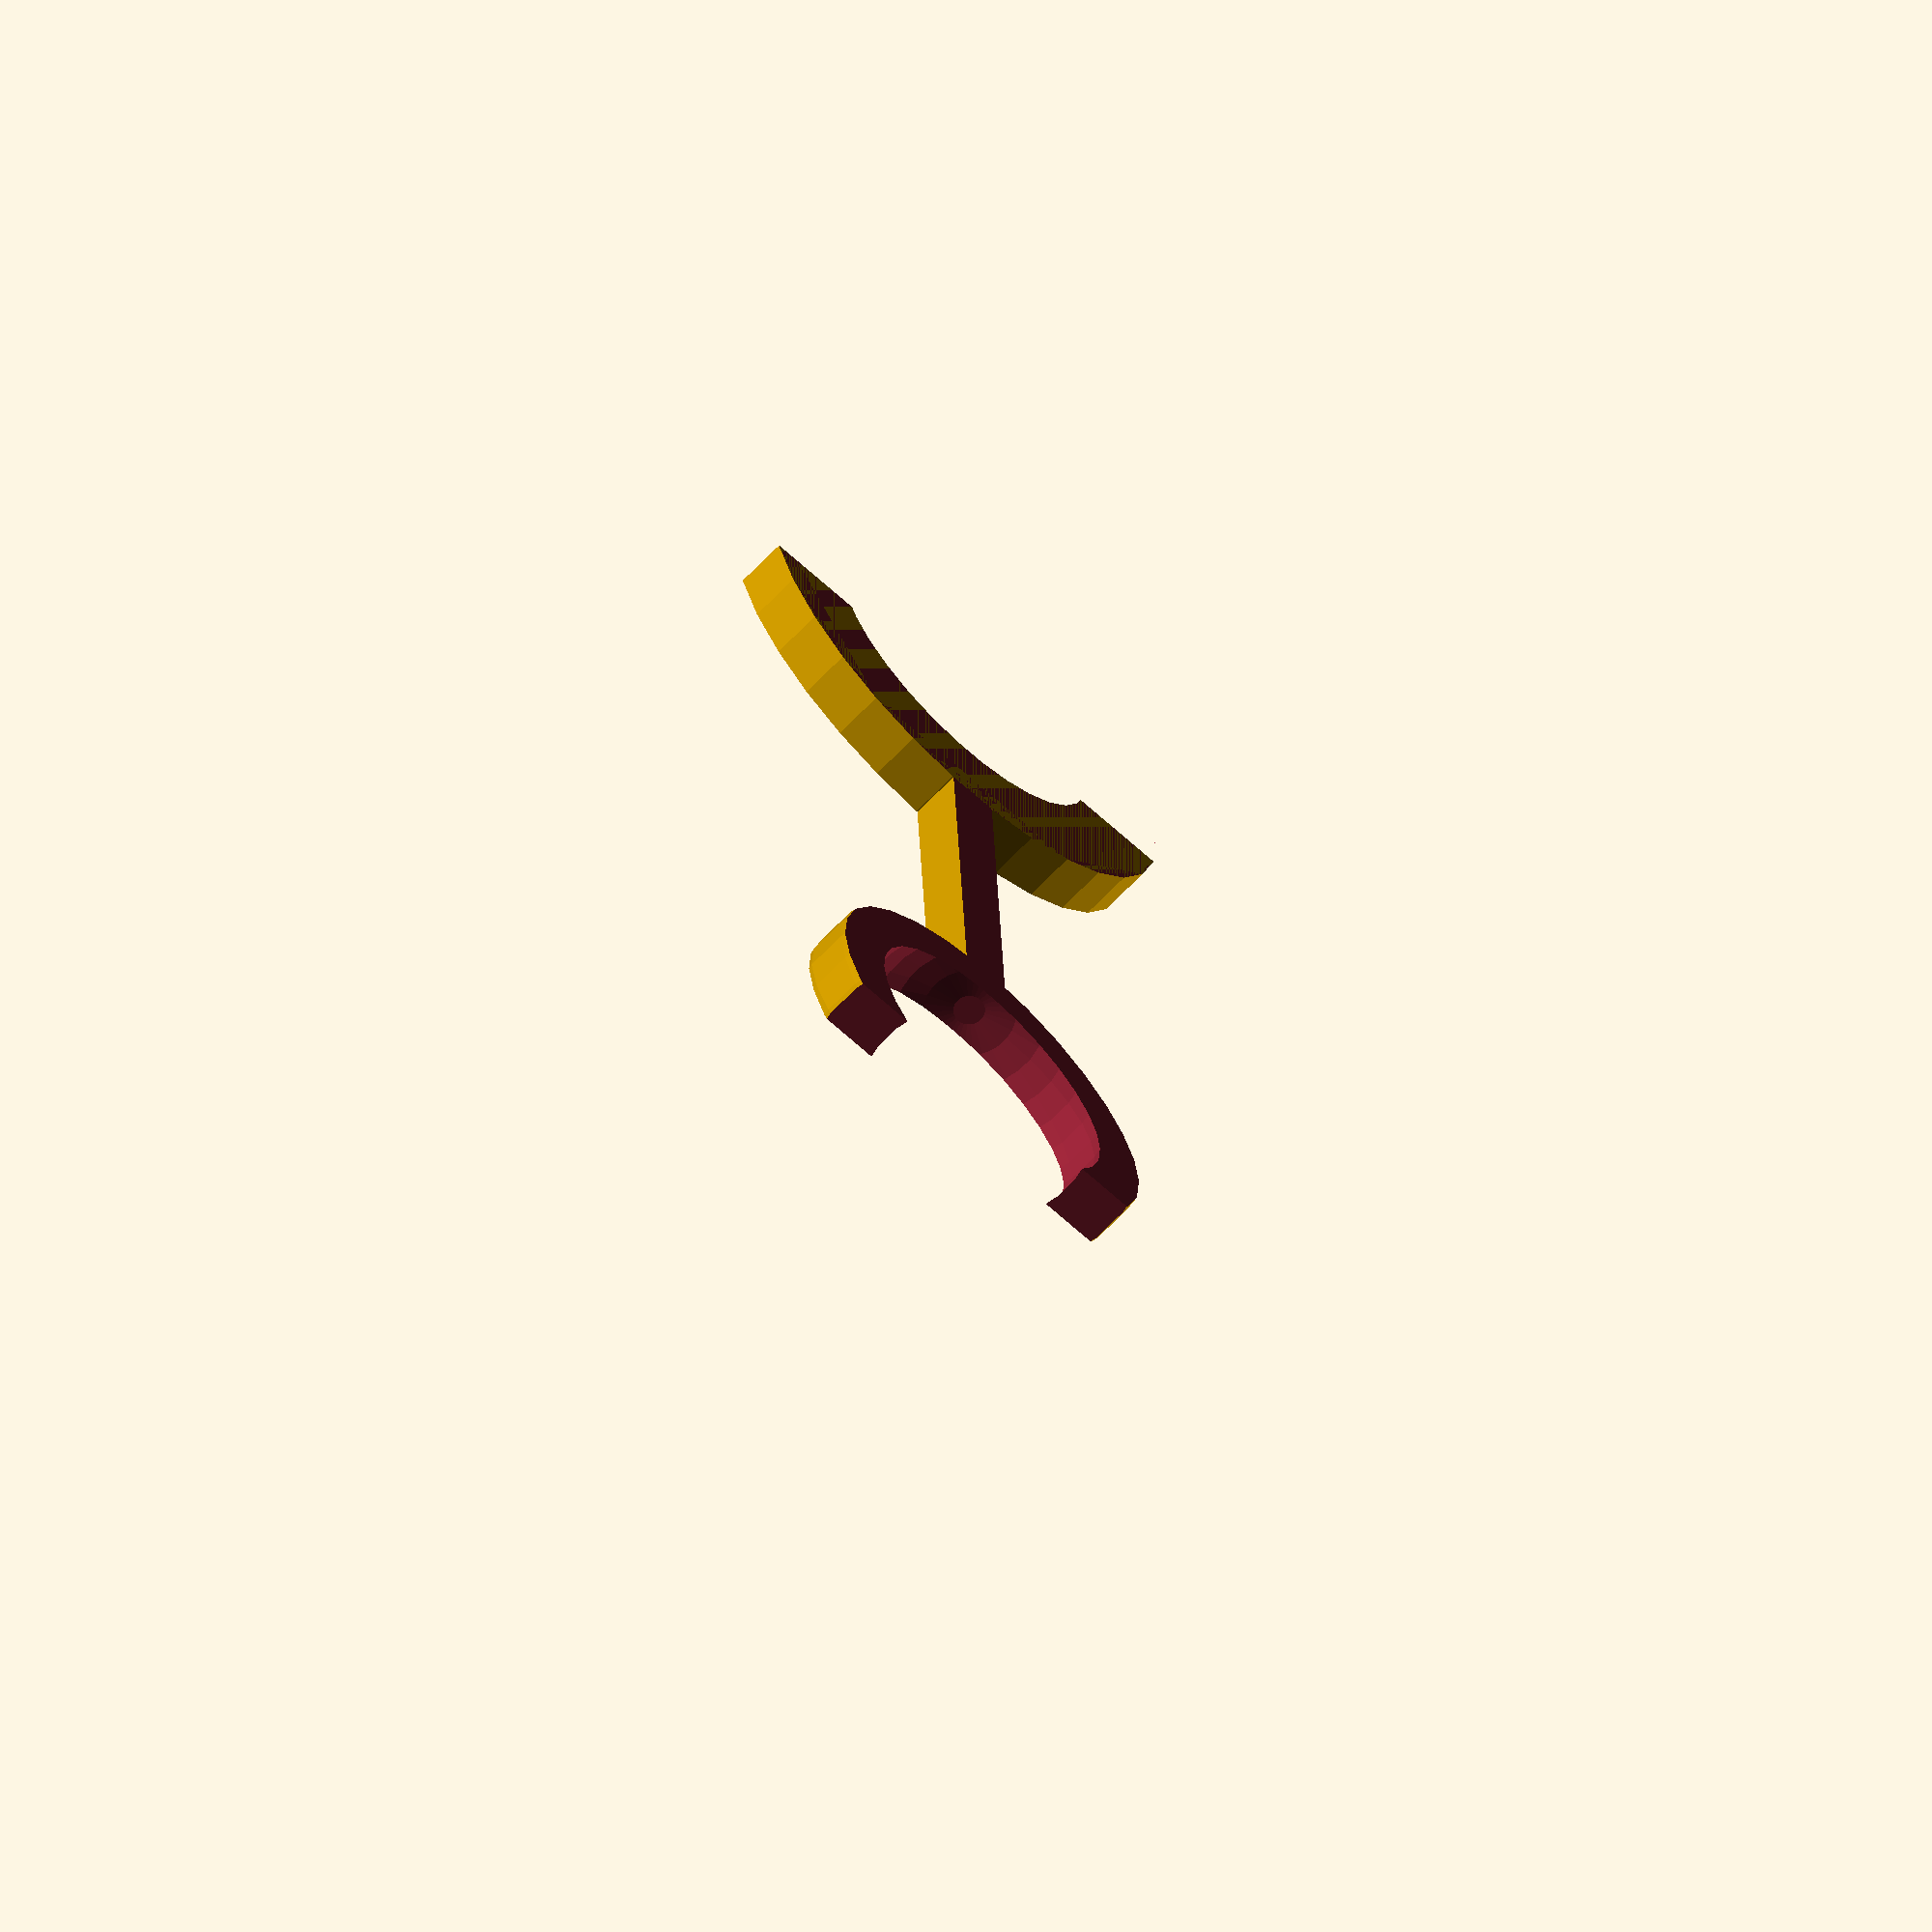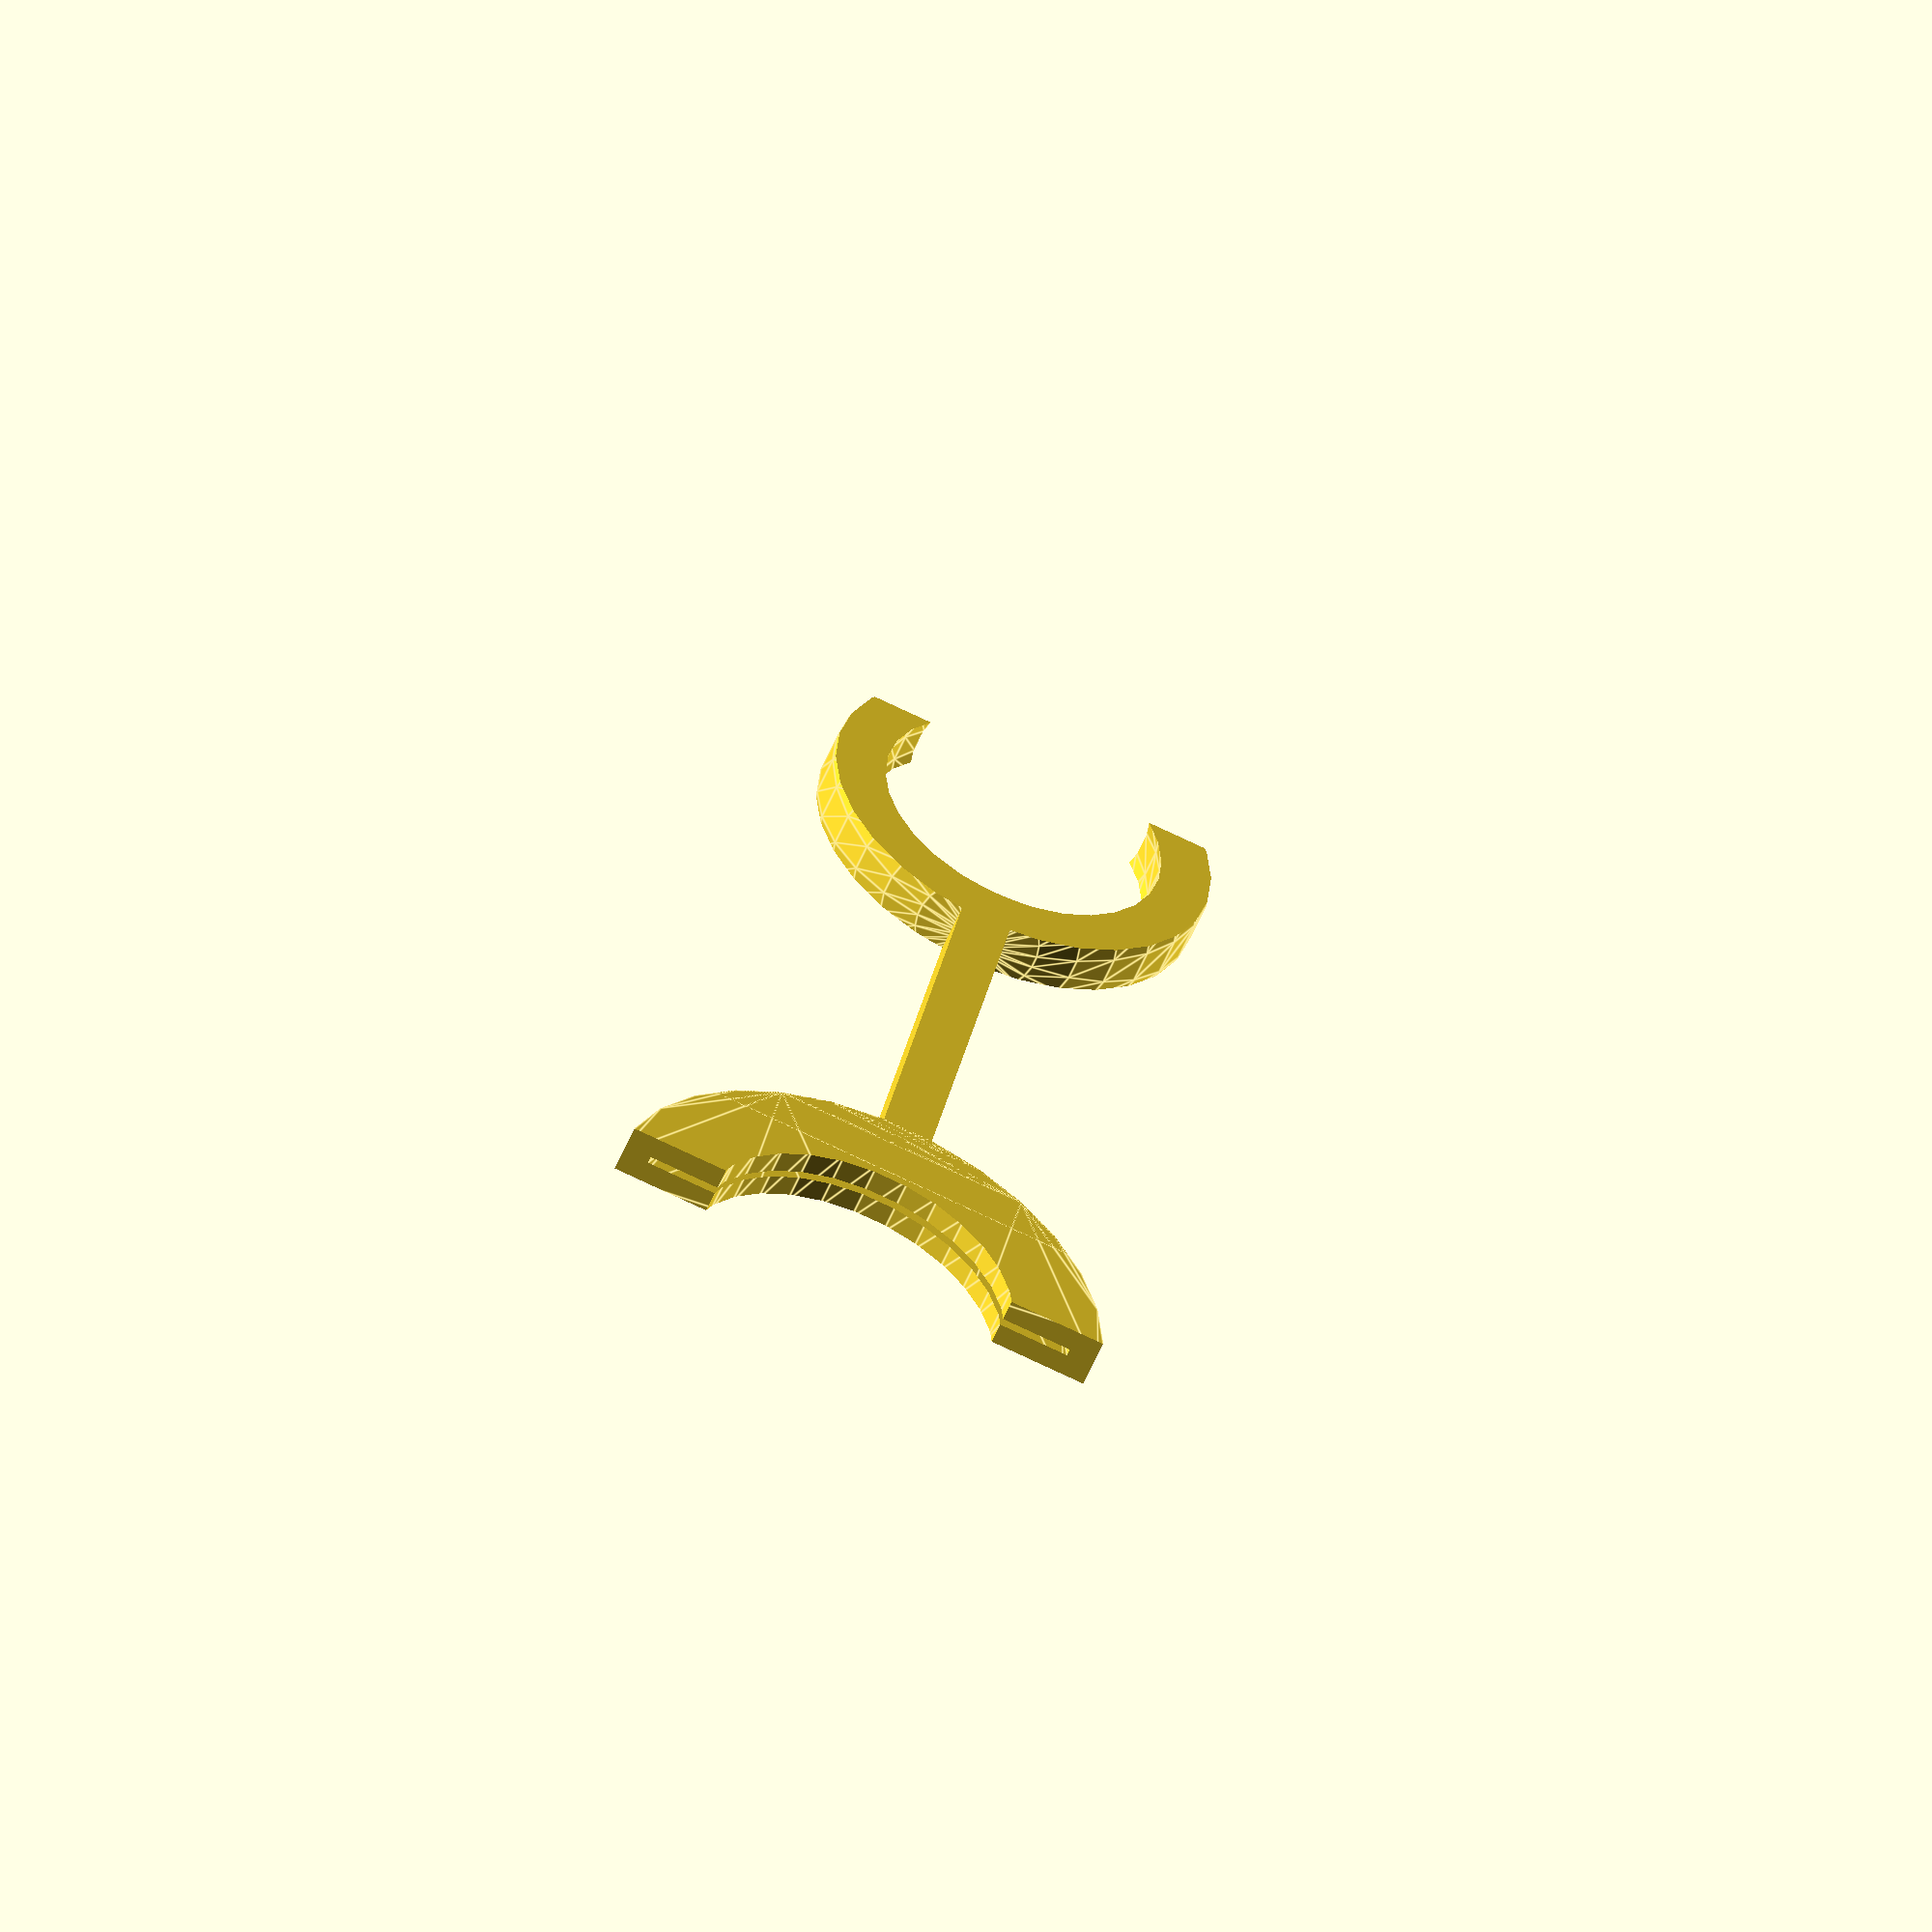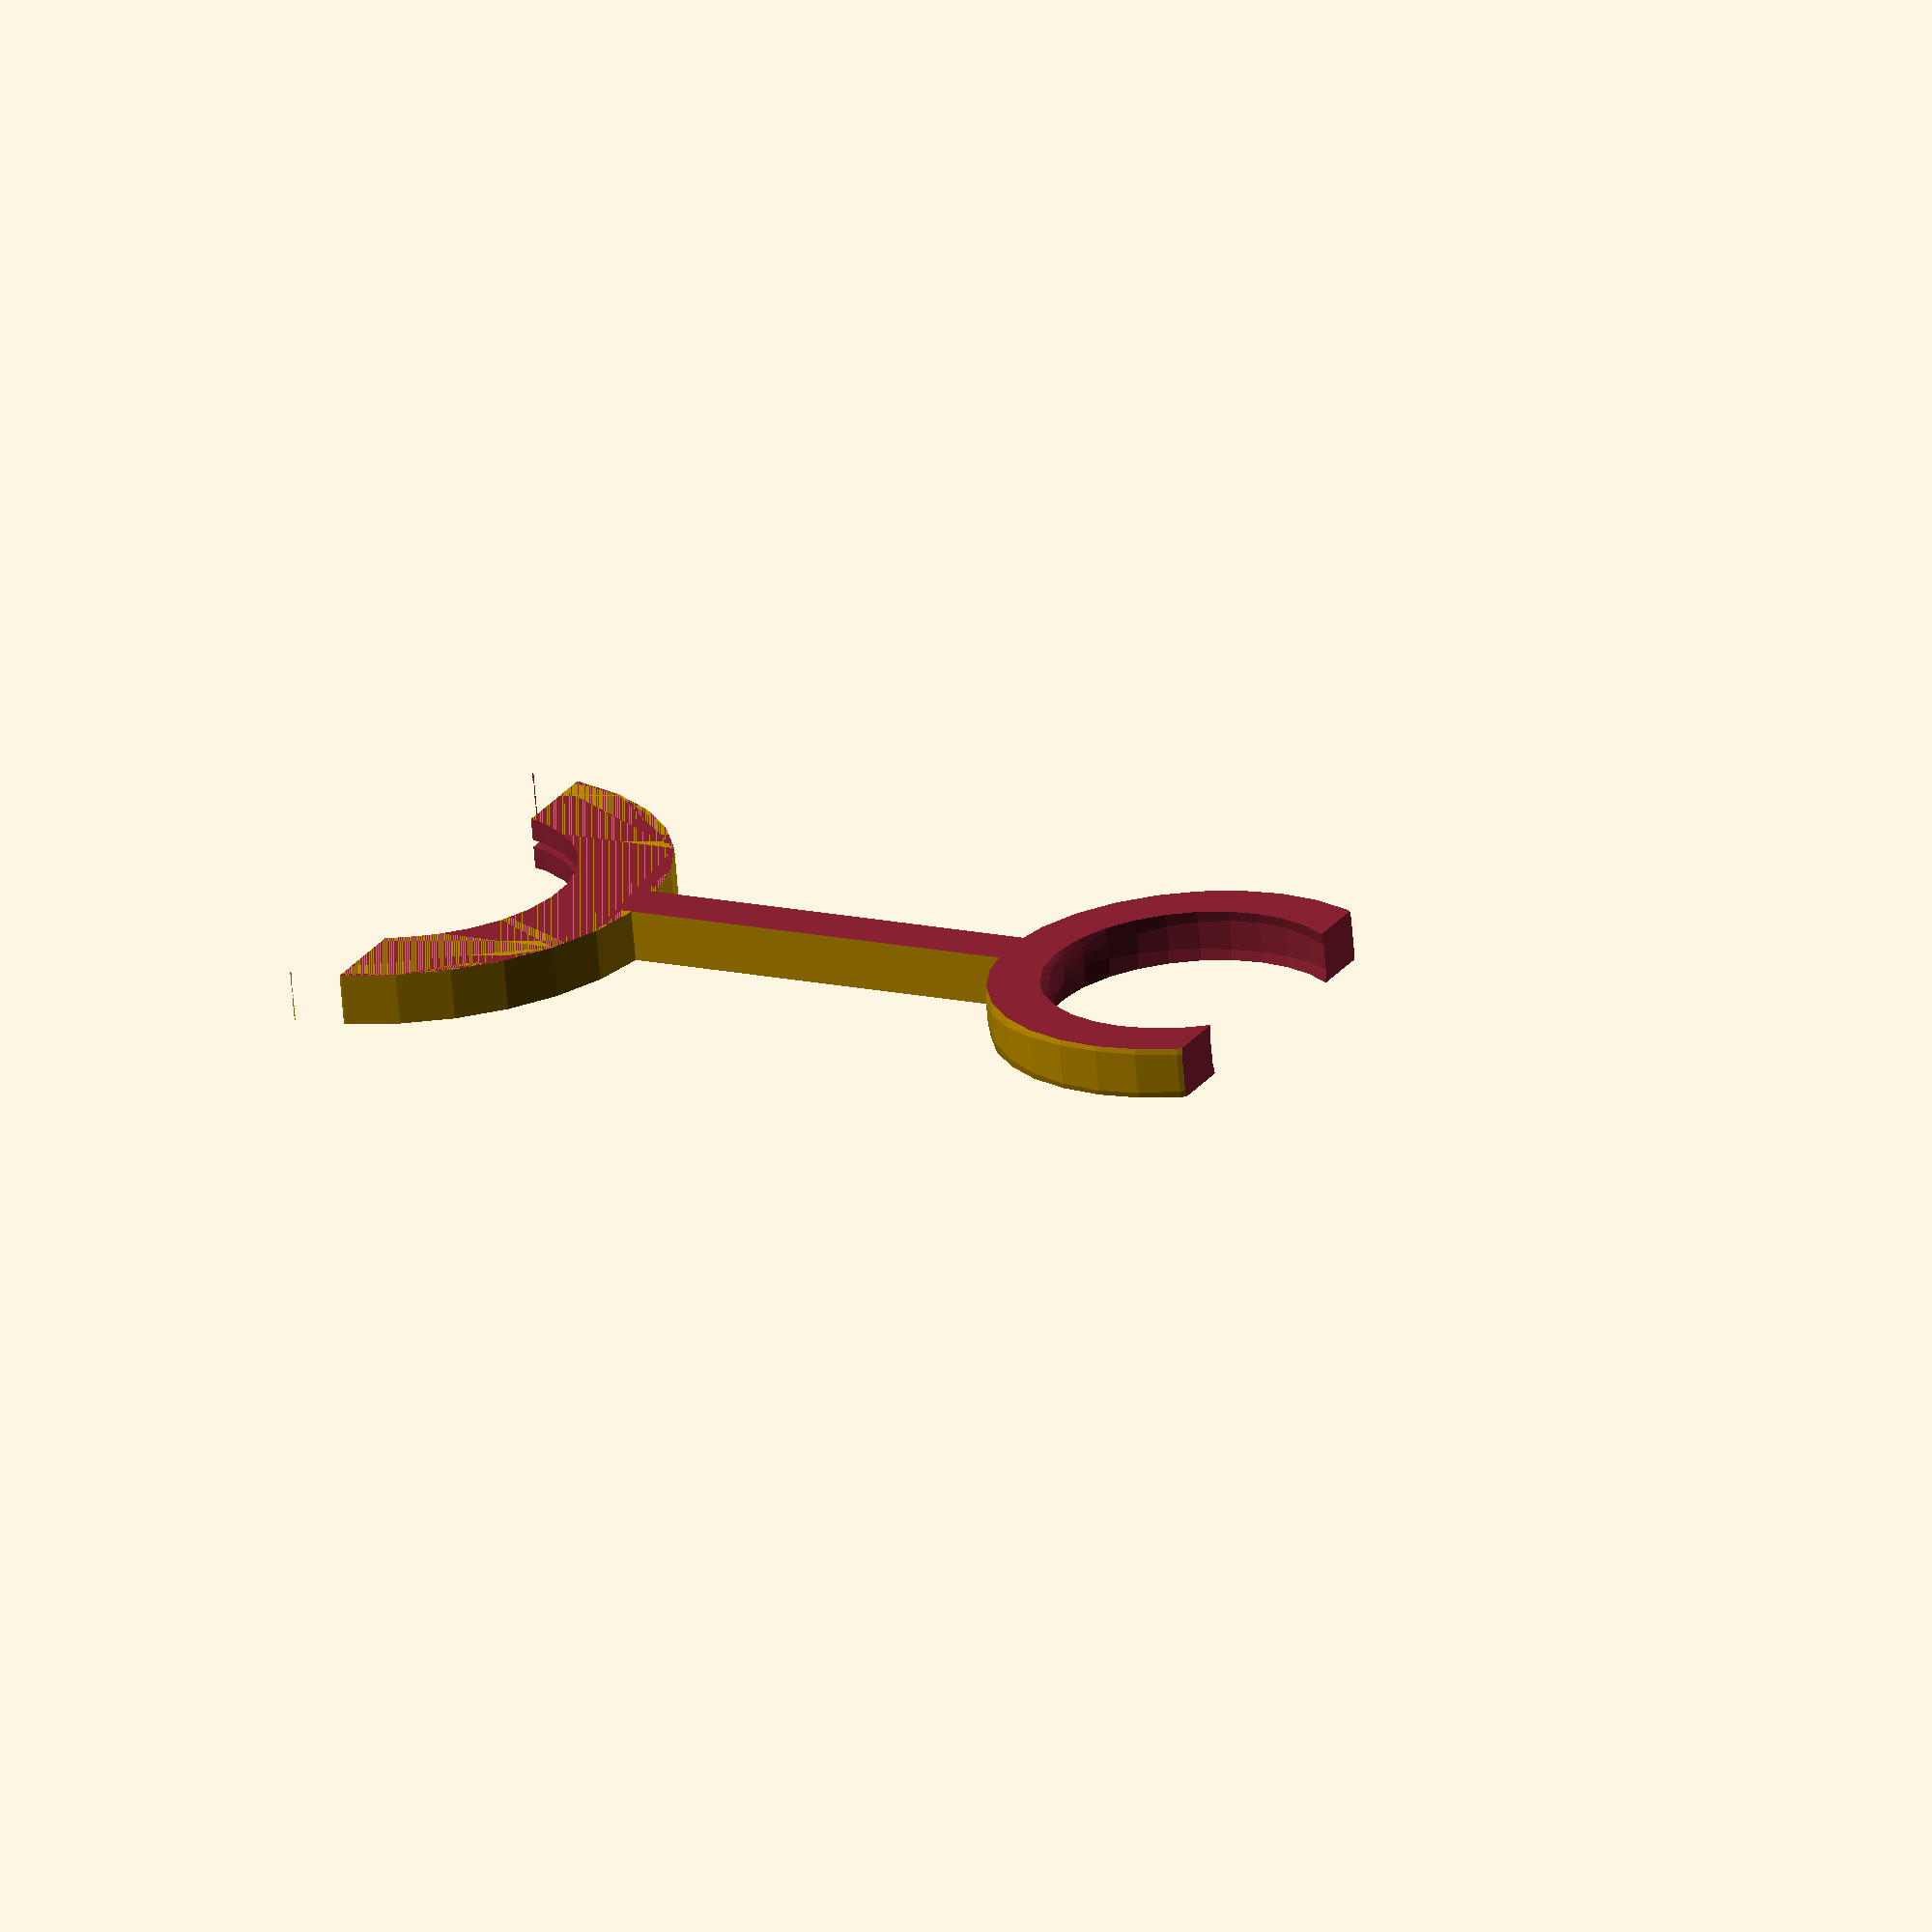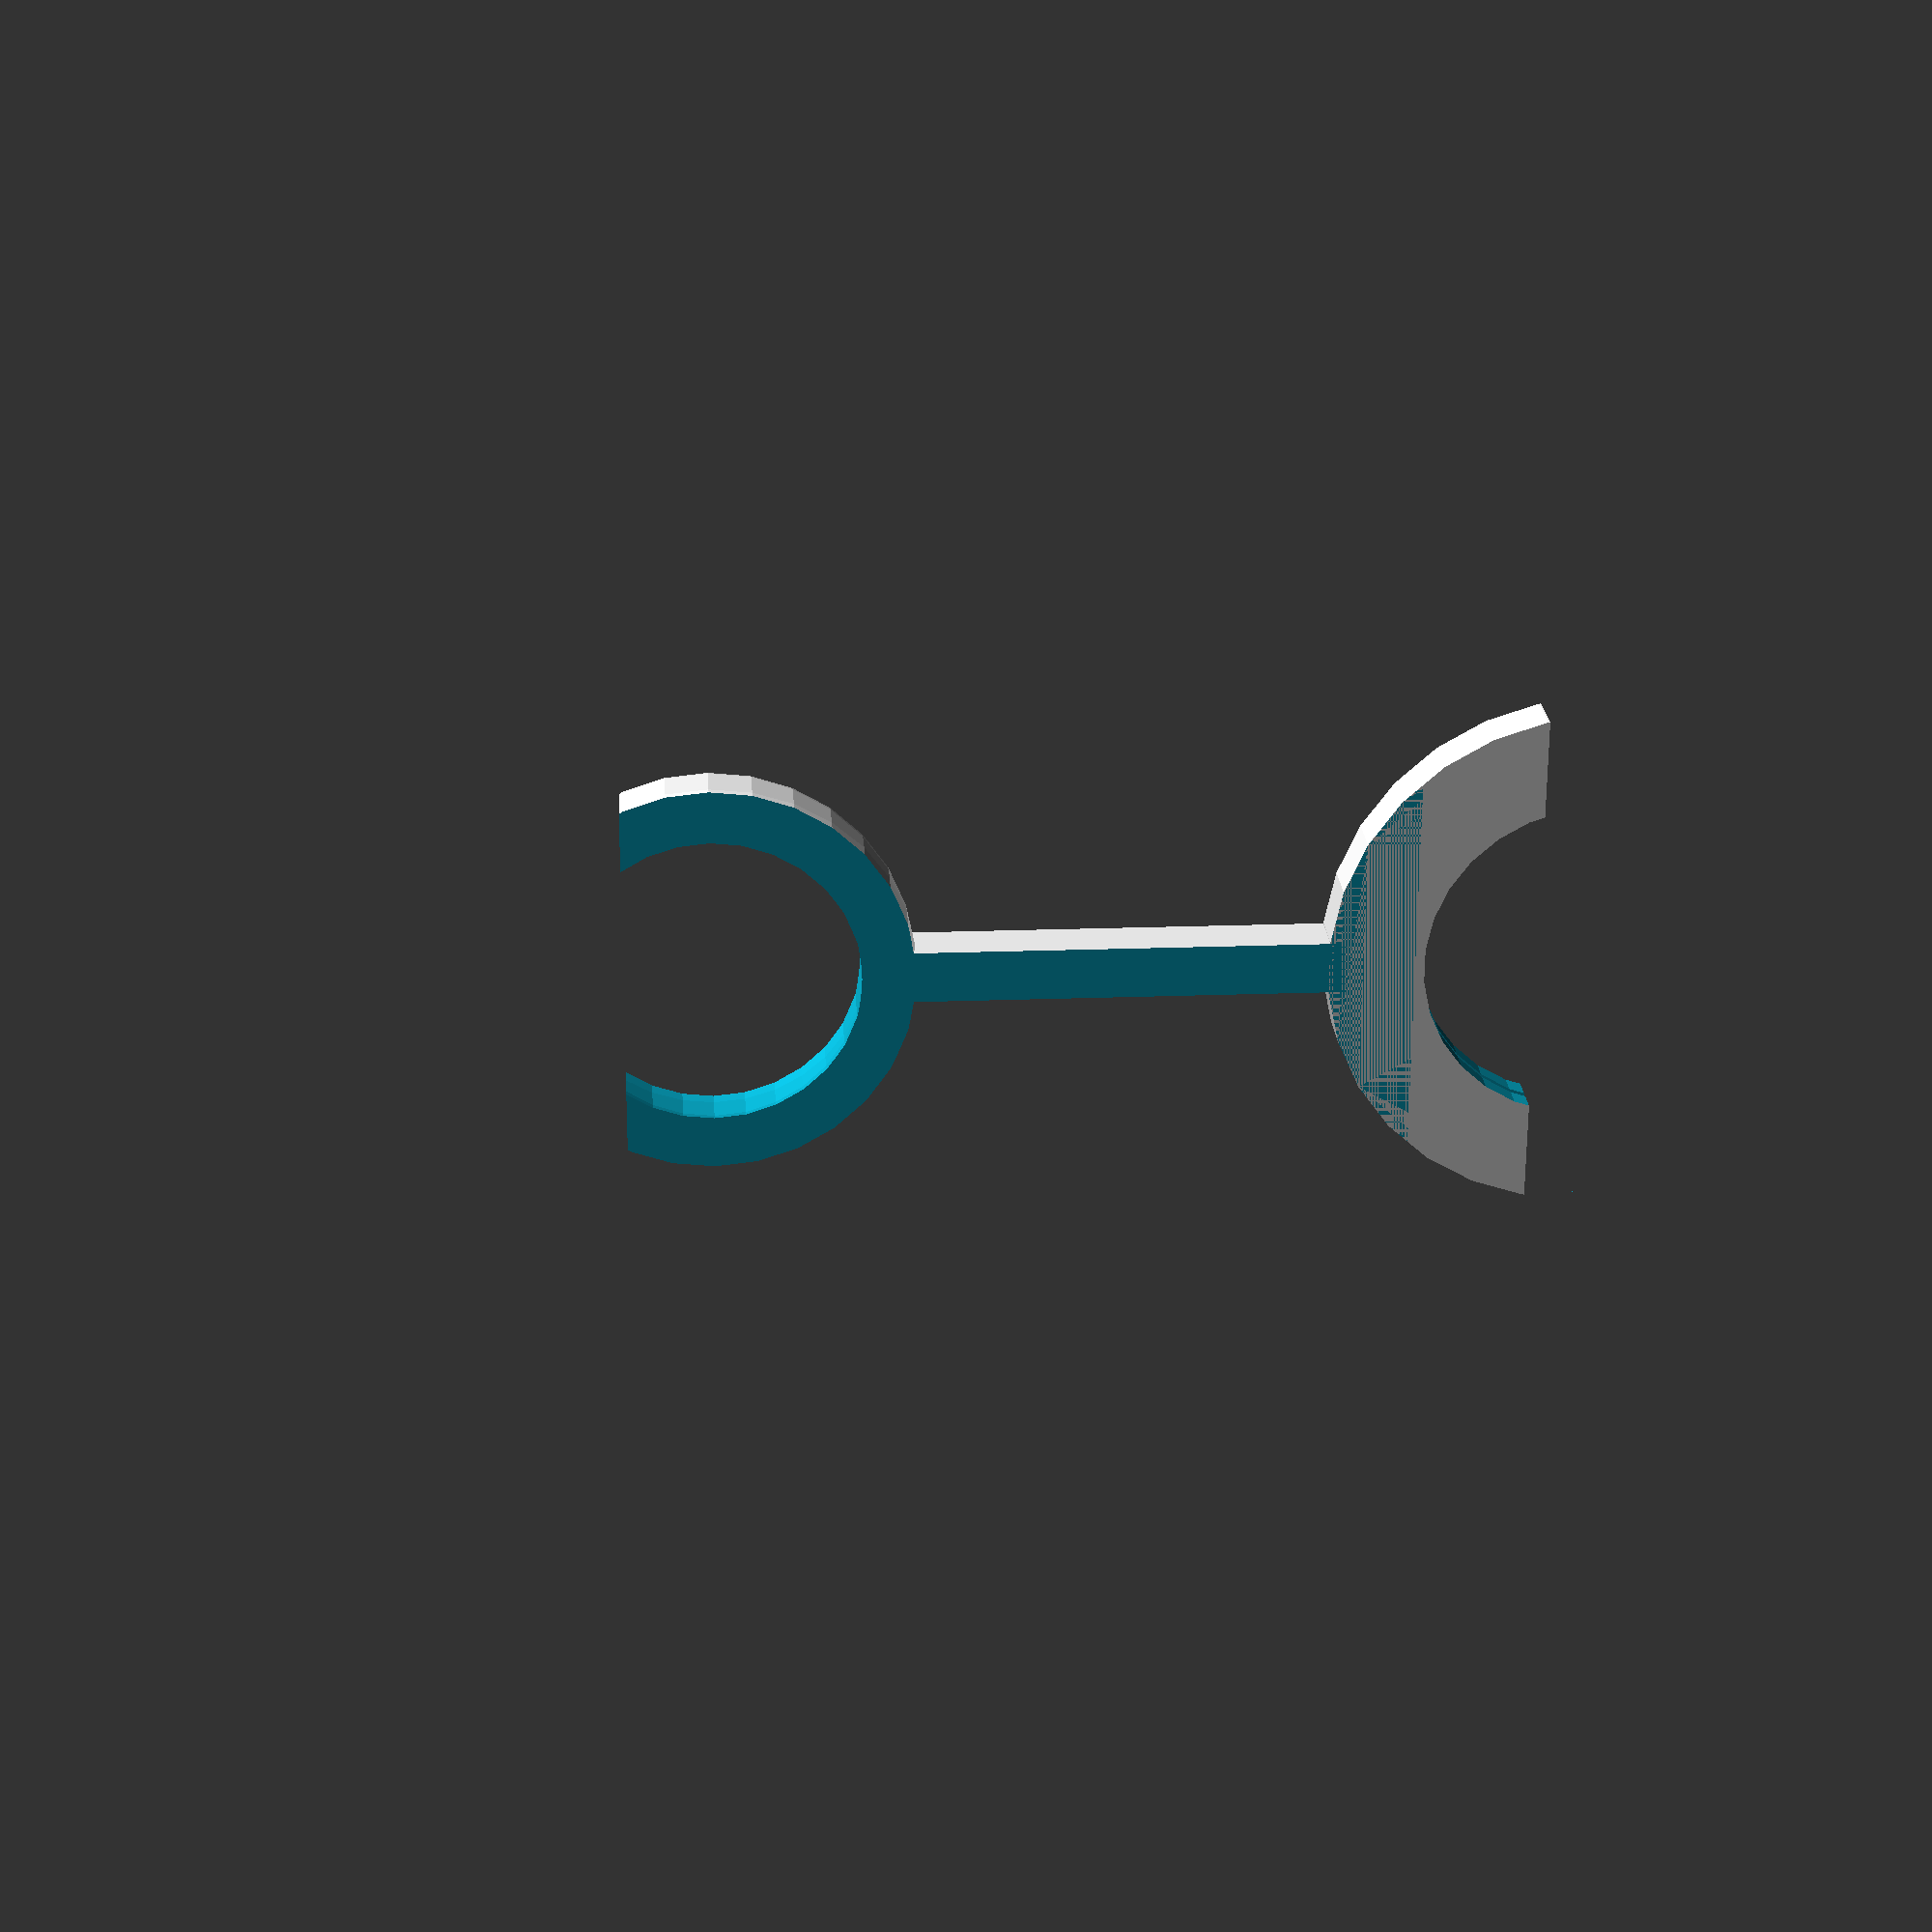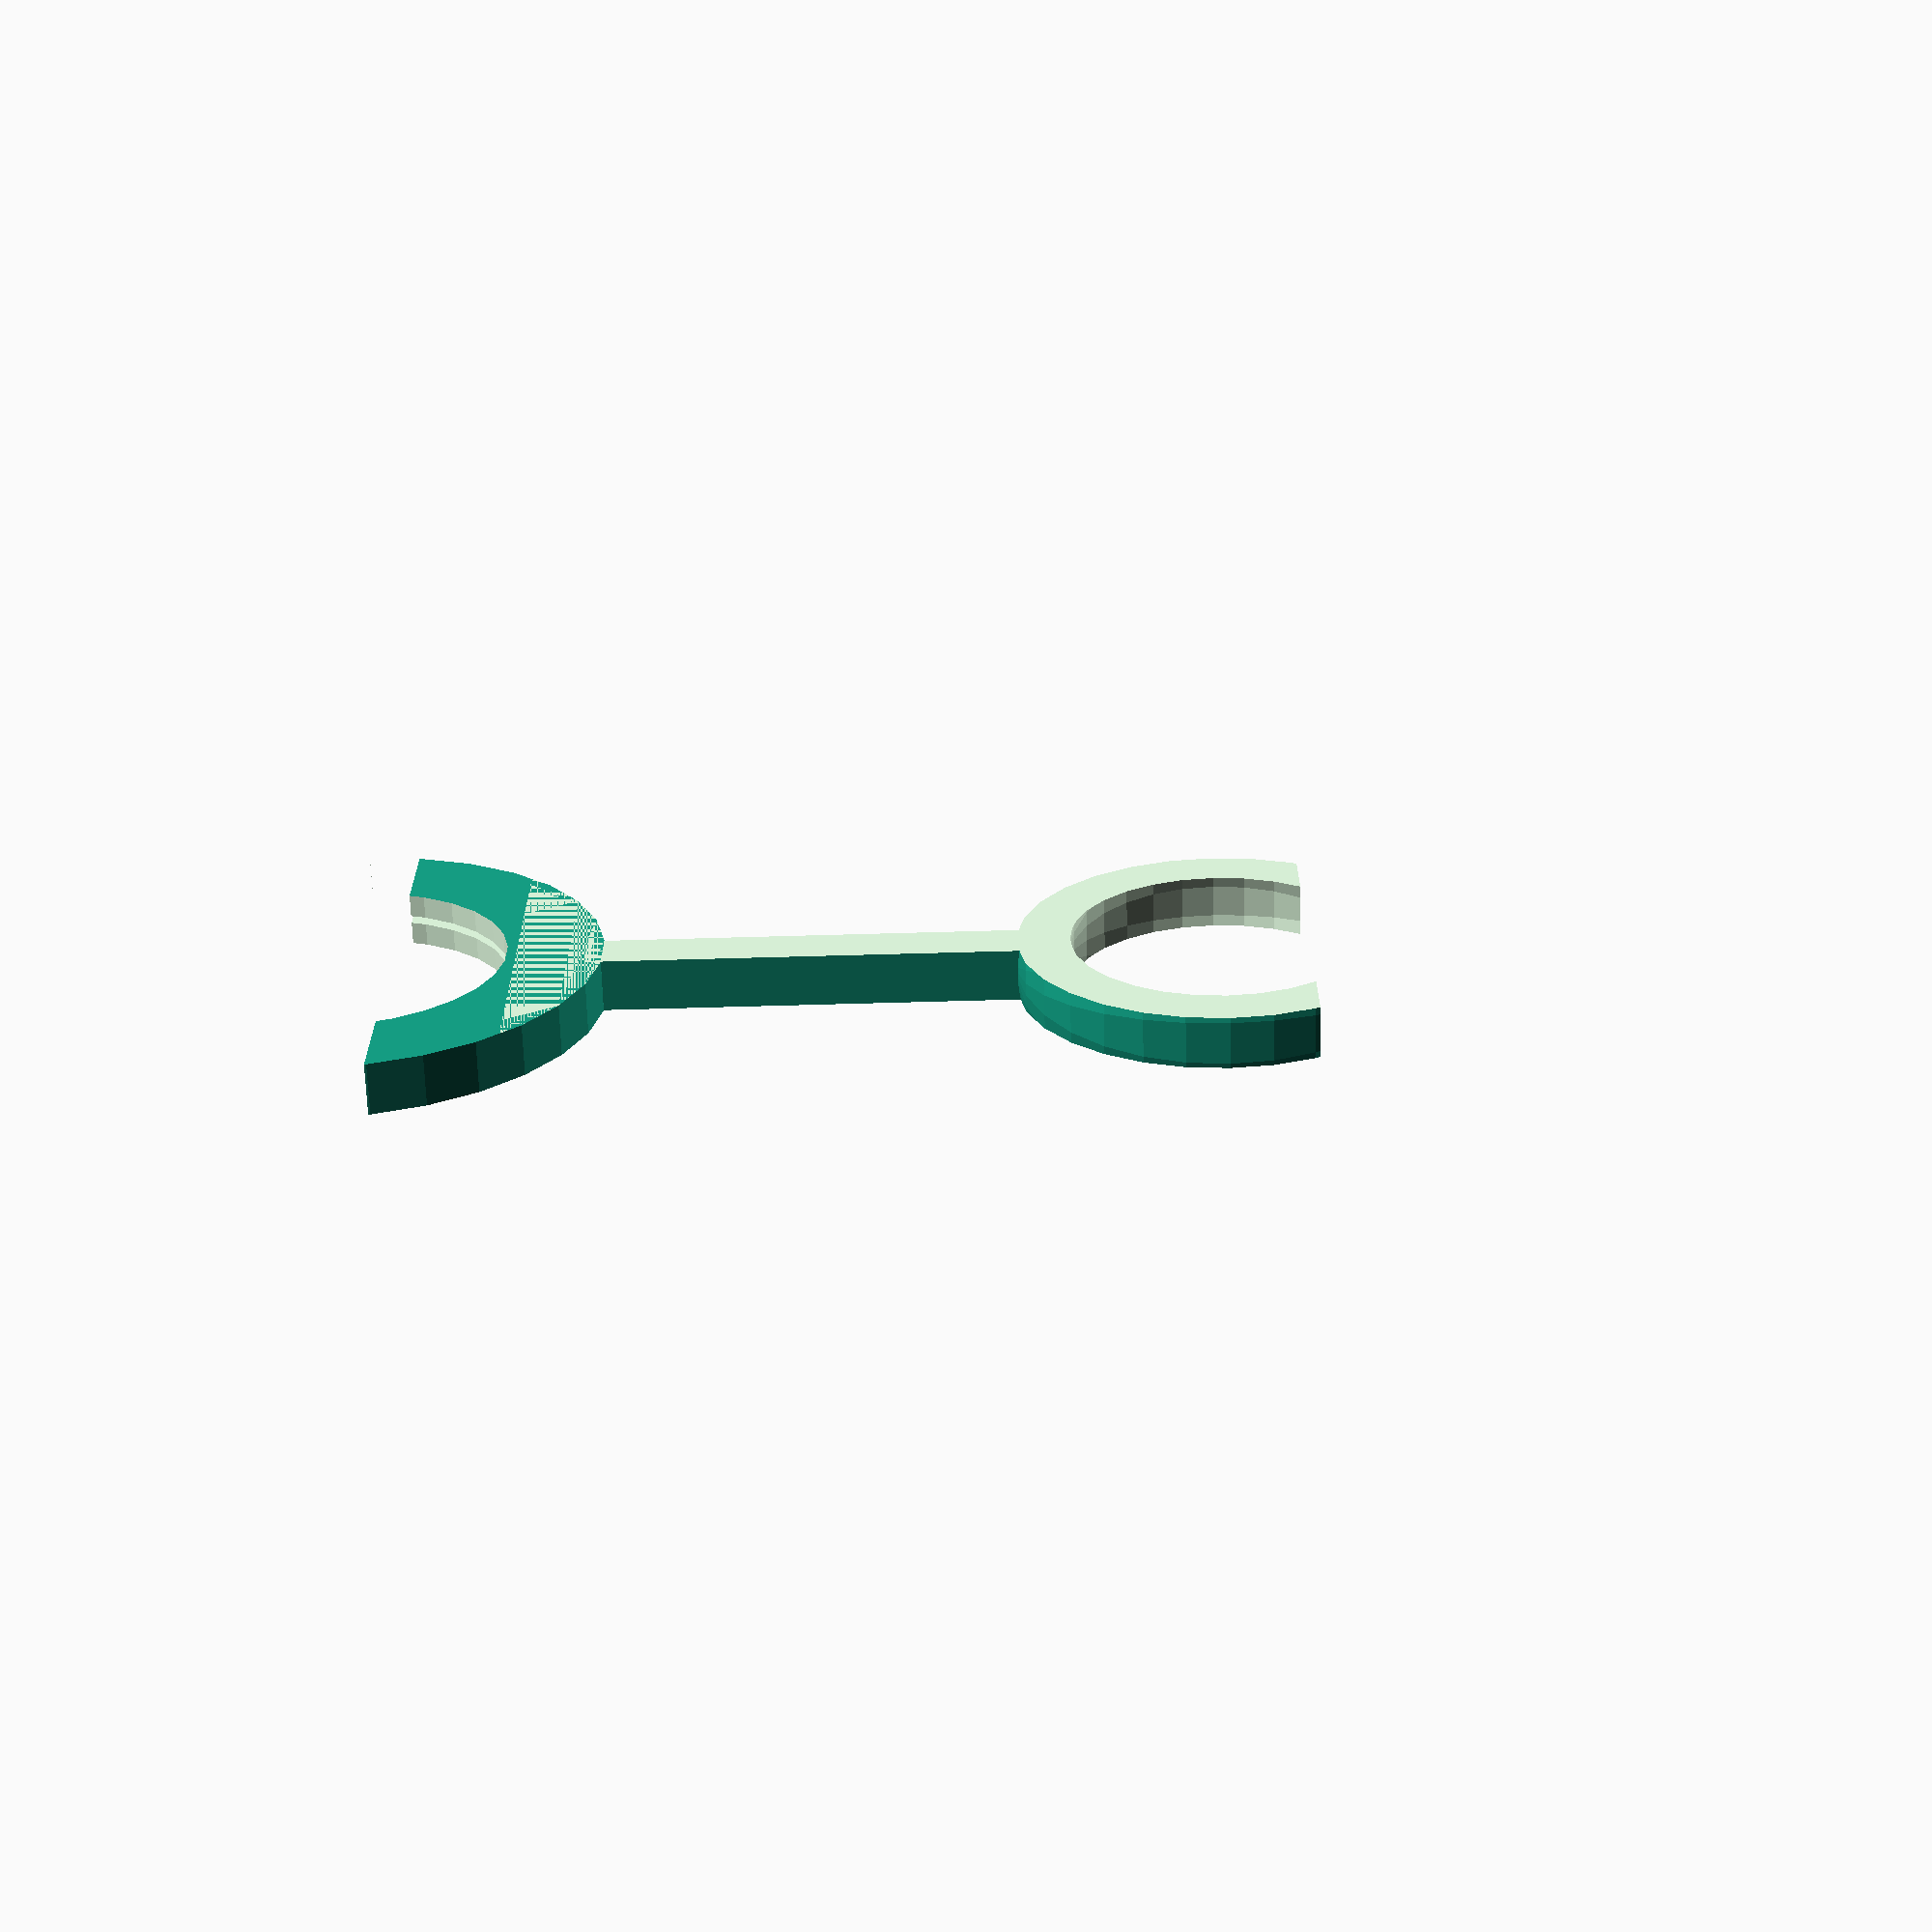
<openscad>
dia_piezo=27.0;
thickness_piezo=0.33+0.1;
dia_sphere=17.3;
thickness=3;
length=50;

translate([0,0,length])
    rotate([90,0,90]) {
/* Piezo
        color([1,0,0])
            linear_extrude(height=0.31, center=true) {
                circle(r=dia_piezo/2);
            }
*/
        difference() {
            linear_extrude(height=thickness, center=true)
                circle(r=dia_piezo/2+thickness/2);

            linear_extrude(height=thickness+1, center=true)
                circle(r=dia_piezo/2-4);

            linear_extrude(height=thickness_piezo, center=true)
                circle(r=dia_piezo/2);

            translate([0,12,0])
                linear_extrude(height=thickness+1, center=true)
                    square([30,30],center=true);
        }
    }


difference() {
    union() {
        cube(size=[10,thickness,length+22], center=true);
        sphere(r=(dia_sphere)/2+thickness, $fn=30);
    }
    sphere(r=dia_sphere/2, $fn=30);
    translate([-20-thickness/2,-50,-50]) {
        cube(size=[20,100,200]);
    }
    translate([thickness/2,-50,-50]) {
        cube(size=[20,100,90]);
    }
    translate([0,0,-55]) {
        cube(size=[100,100,100], center=true);
    }
}
/* Weight
color([1,0,0]) {
    sphere(r=dia_sphere/2, $fn=64);
}
*/

</openscad>
<views>
elev=154.6 azim=226.5 roll=1.8 proj=o view=solid
elev=328.9 azim=292.5 roll=10.8 proj=o view=edges
elev=346.3 azim=100.1 roll=117.9 proj=o view=wireframe
elev=159.8 azim=356.6 roll=273.8 proj=p view=wireframe
elev=248.2 azim=181.7 roll=88.4 proj=p view=wireframe
</views>
